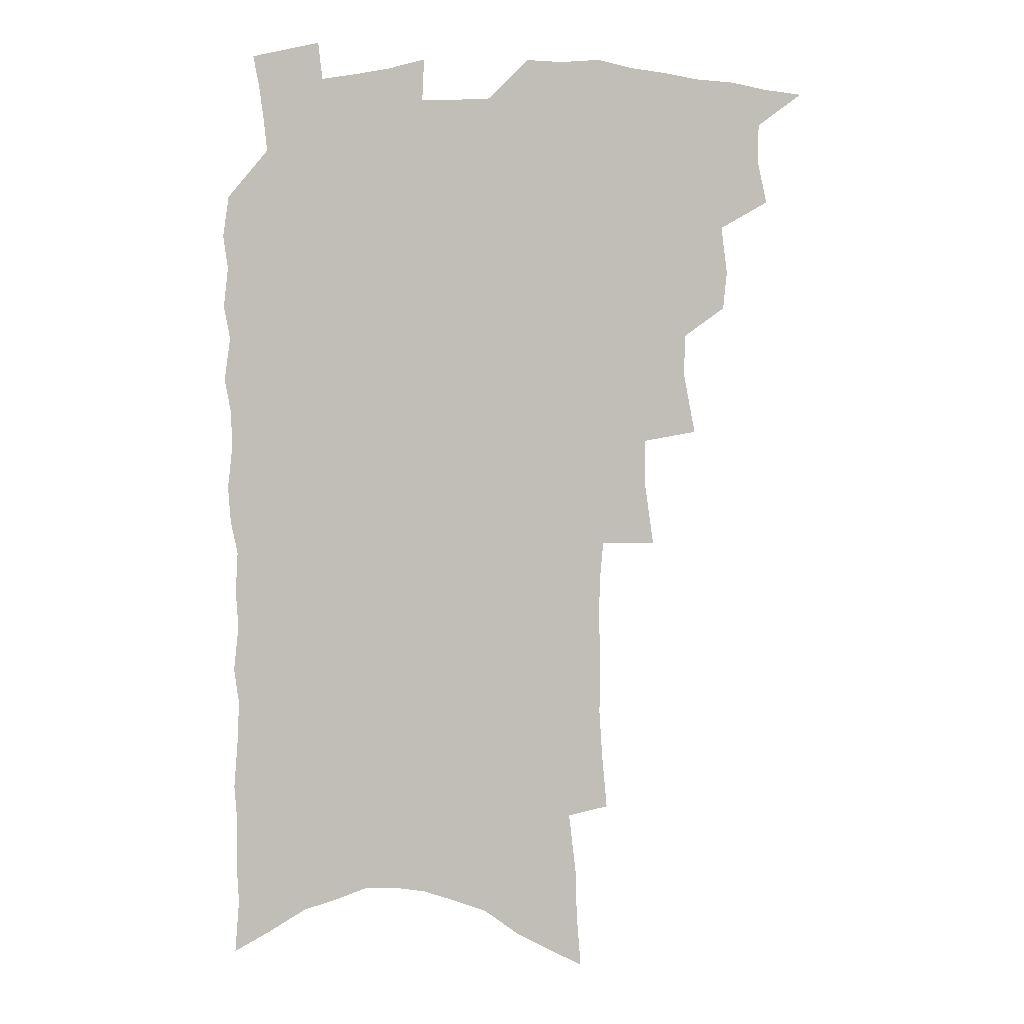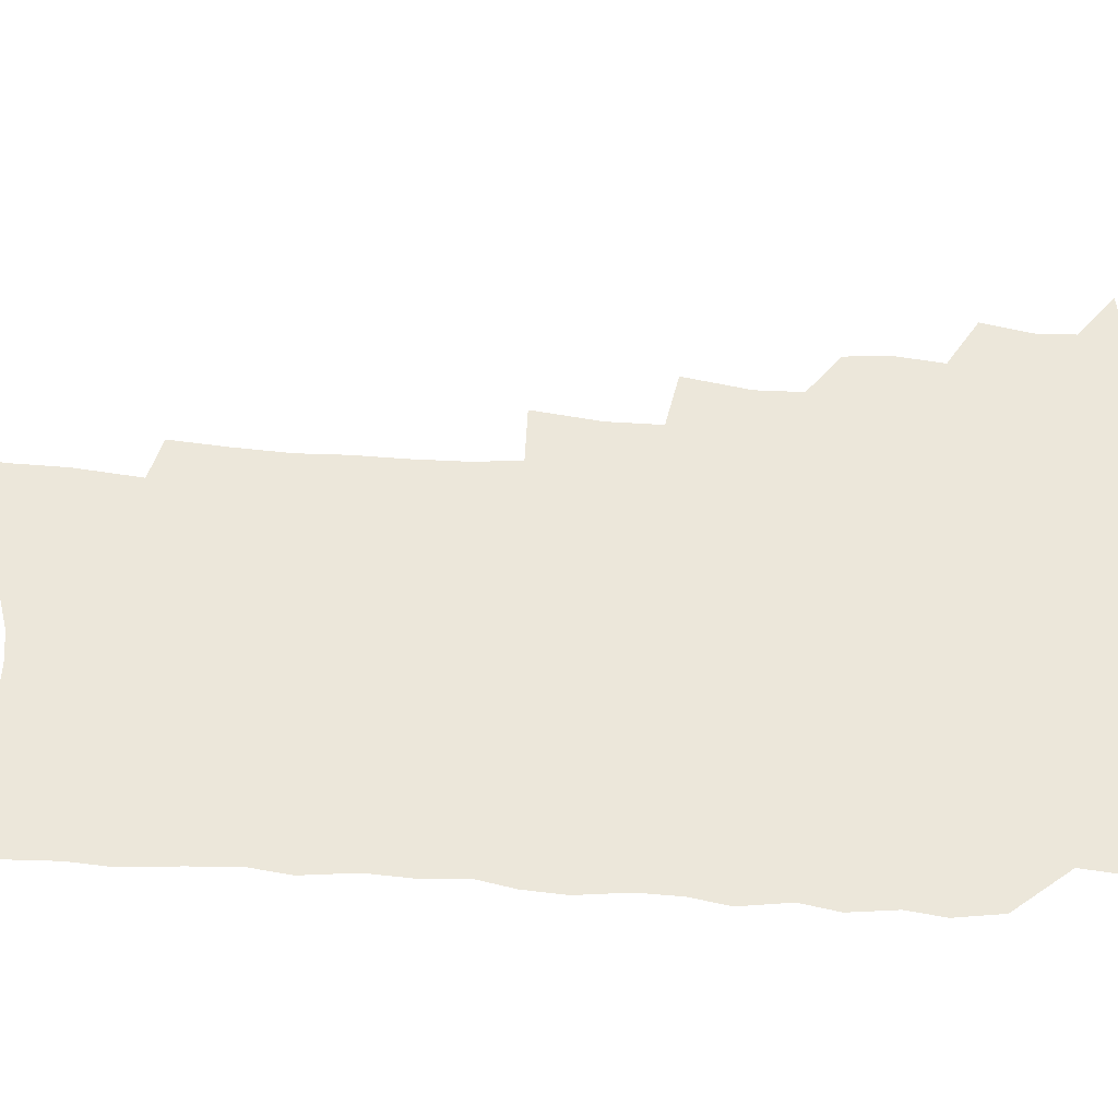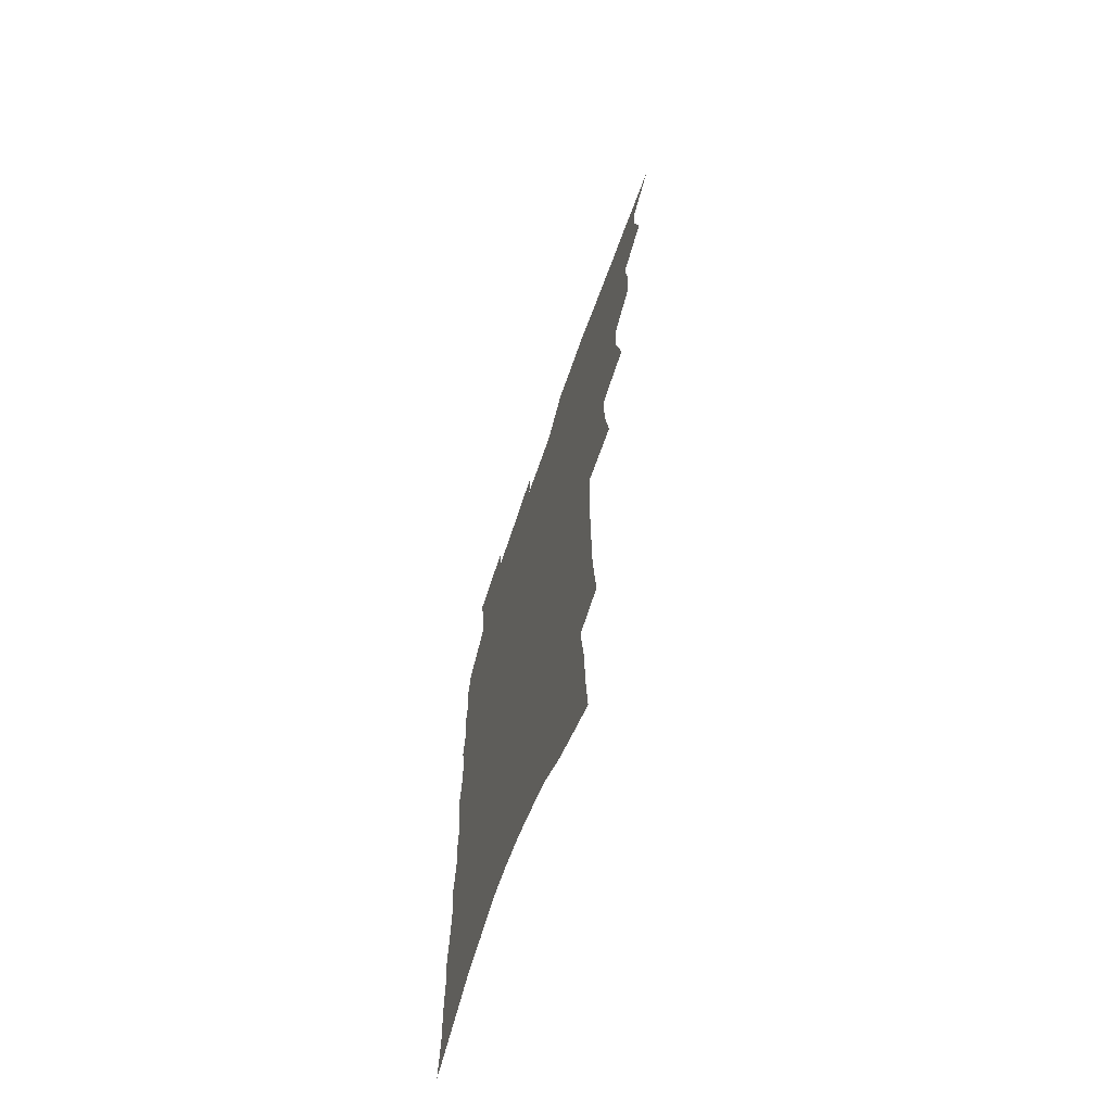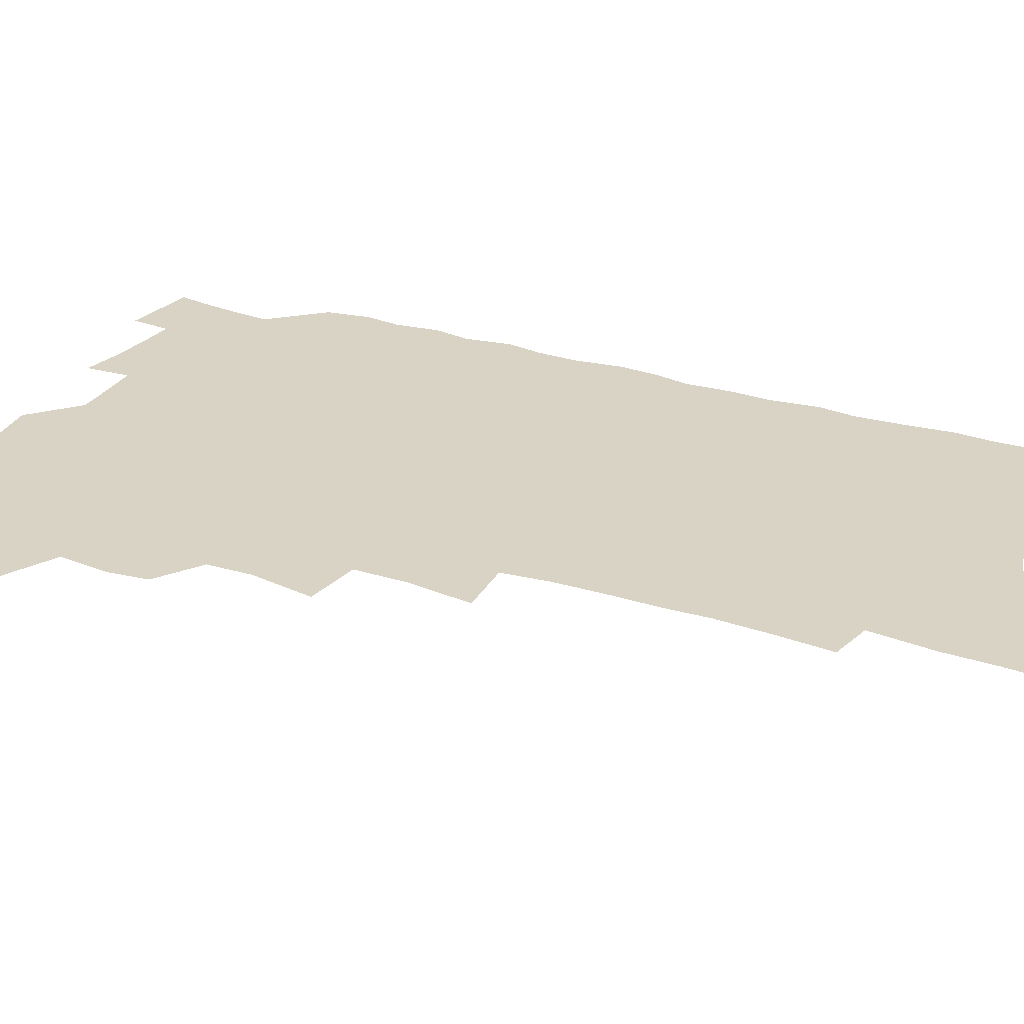
<metadata>
{"format":"obj","ext":"obj","renderer":"f3d","projection":"perspective","resolution":1024,"background":"white","views":[{"elev":4.3,"azim":178.3,"up":"+Y"},{"elev":51.2,"azim":93.5,"up":"+Z"},{"elev":-68.6,"azim":-109.4,"up":"+Y"},{"elev":28.3,"azim":-65.4,"up":"+Z"}]}
</metadata>
<code>
v 470.4 513.8 0
v 484.4 468.3 0
v 488.3 486.2 0
v 487.9 500.8 0
v 485.1 515.7 0
v 502.5 423.3 0
v 501 438.6 0
v 503.4 457.5 0
v 504.7 473.8 0
v 504.5 488.5 0
v 502.8 502.6 0
v 499.2 518.8 0
v 514.4 370.5 0
v 519 394.5 0
v 518.8 411.5 0
v 521 430.6 0
v 518.9 444.6 0
v 517.6 458.7 0
v 520.5 476.5 0
v 519.4 490.3 0
v 517.2 504.5 0
v 514.1 520 0
v 532 322.5 0
v 535.5 347.3 0
v 535.7 366.7 0
v 535.5 384.7 0
v 536.5 403.1 0
v 535.1 417.4 0
v 535.9 434.1 0
v 535.8 449.2 0
v 535.6 464 0
v 534.6 478.1 0
v 533.4 492.1 0
v 531.3 506.5 0
v 528.2 522.7 0
v 551.7 207.7 0
v 553.7 229.3 0
v 555 249.6 0
v 554.6 266.8 0
v 555.1 286.7 0
v 555.1 305.7 0
v 553.5 322.8 0
v 551.9 339.6 0
v 551.1 356.6 0
v 551.5 375.1 0
v 550.3 390.1 0
v 550.3 406.3 0
v 550.4 422 0
v 551.1 437.7 0
v 550.7 452 0
v 551.3 466.6 0
v 549.6 479.9 0
v 547.5 493.9 0
v 545.6 508.1 0
v 542.4 524.7 0
v 562.9 137.7 0
v 564.6 159.6 0
v 565.2 179.4 0
v 568 203.8 0
v 570.4 226.8 0
v 569.5 243 0
v 570.1 262.3 0
v 568.9 278.1 0
v 570.2 299.7 0
v 568.1 314.1 0
v 567.4 331.4 0
v 565.4 346 0
v 565.9 364 0
v 565.3 379.8 0
v 565.5 396.2 0
v 564.9 410.9 0
v 566.2 427.1 0
v 565 440.2 0
v 566 455.4 0
v 564.8 468.2 0
v 563.6 481.4 0
v 562.1 495 0
v 559.4 510.7 0
v 556.3 528 0
v 576.5 144.3 0
v 579.5 170.7 0
v 581.7 194.9 0
v 583.9 218.1 0
v 584.2 236.9 0
v 584.3 255 0
v 583.1 270.4 0
v 583.1 288.9 0
v 582.8 306.9 0
v 581.6 322 0
v 581.3 339.3 0
v 580.5 354.8 0
v 578.7 367.5 0
v 578.5 383.5 0
v 578.9 399.7 0
v 579.8 416.2 0
v 579.2 429.2 0
v 578.7 442.4 0
v 579 456.5 0
v 577.9 469.3 0
v 577.5 482.4 0
v 576.1 495.9 0
v 573.6 512 0
v 572 527.1 0
v 590.2 151.5 0
v 594.7 183.9 0
v 596.7 207.9 0
v 596.5 225 0
v 596.5 242.7 0
v 596.1 259.9 0
v 595.6 276.6 0
v 595 293.3 0
v 594.5 310.2 0
v 594.6 329.1 0
v 593.4 342.7 0
v 592.3 356.7 0
v 592.2 373 0
v 591.6 387.4 0
v 591.8 401 0
v 592 416.6 0
v 591.6 429.7 0
v 591.6 443.6 0
v 592 457.5 0
v 591.5 470.3 0
v 590.8 483.3 0
v 589.6 497.2 0
v 587.9 512.4 0
v 586.2 527.9 0
v 604.8 162 0
v 607.9 192 0
v 608.7 212.9 0
v 608.9 231.2 0
v 608.3 246.7 0
v 607.5 261.7 0
v 607.1 279.6 0
v 606.9 297.6 0
v 606.3 313.3 0
v 606.1 331.5 0
v 605.3 345.2 0
v 605 360.7 0
v 604.3 374.4 0
v 603.4 385.2 0
v 604 402 0
v 604.6 418.3 0
v 604.3 431.3 0
v 604.9 445.8 0
v 604.6 458.1 0
v 604.4 470.8 0
v 604.1 483.7 0
v 604.1 496.8 0
v 602.8 511.7 0
v 617.9 166.5 0
v 619.9 194.9 0
v 620.3 216 0
v 620.2 232.7 0
v 619.9 250.1 0
v 619.3 265.7 0
v 618.9 283.8 0
v 618.3 297.7 0
v 617.9 316.3 0
v 617.6 332 0
v 617.1 346.8 0
v 616.9 361.8 0
v 616.8 377.3 0
v 616.8 390.6 0
v 616.6 404.4 0
v 616.7 419.4 0
v 616.7 431.8 0
v 617.1 445.8 0
v 617.4 458.6 0
v 617.8 471.1 0
v 617.8 483.6 0
v 617.4 497.1 0
v 617.1 511.2 0
v 630.9 170.7 0
v 631.7 195.3 0
v 631.8 214.8 0
v 631.7 234.1 0
v 631.4 251 0
v 630.9 267.3 0
v 630.4 284.2 0
v 629.8 299.9 0
v 629.7 313.9 0
v 629 333.1 0
v 628.9 345.2 0
v 628.6 362.1 0
v 628.7 376.4 0
v 628.6 391.2 0
v 628.6 404.6 0
v 628.7 419 0
v 629 432.5 0
v 629.3 445.6 0
v 629.7 458.3 0
v 630 471 0
v 630.6 483.3 0
v 631 496.2 0
v 630.8 511 0
v 630 528 0
v 643.6 172.4 0
v 643.6 197.2 0
v 643.3 216.7 0
v 643.2 232.5 0
v 643 249.5 0
v 642.4 267 0
v 641.9 284 0
v 641.2 302.5 0
v 641 315.3 0
v 640.5 332.8 0
v 640.5 346.9 0
v 640.4 361 0
v 640.5 375.8 0
v 640.5 390.1 0
v 640.7 404 0
v 640.8 417.8 0
v 641.1 431.7 0
v 641.5 444.9 0
v 642.1 457.4 0
v 642.7 470.1 0
v 643.4 482.8 0
v 644.2 495.6 0
v 644.9 509.1 0
v 645.3 524 0
v 656.3 172.4 0
v 655.6 195.3 0
v 655.2 213.8 0
v 654.7 231.9 0
v 655.4 245.7 0
v 653.9 266.2 0
v 654.4 279.7 0
v 653 299.4 0
v 652.4 315.5 0
v 652.3 330.7 0
v 651.9 346.3 0
v 652 360.3 0
v 653 373.1 0
v 653.1 387.5 0
v 653.1 401.8 0
v 653.4 415.1 0
v 653.2 431.1 0
v 653.5 444.3 0
v 654.5 456.9 0
v 655.2 469.6 0
v 656.2 481.9 0
v 657.2 494.6 0
v 658.2 507.7 0
v 659.3 521.6 0
v 669.6 167.3 0
v 668 191.5 0
v 667.9 209 0
v 668 225.7 0
v 667.2 244.1 0
v 666.5 261.7 0
v 666.1 278.1 0
v 664.6 297.2 0
v 664.6 312.1 0
v 665.7 325.1 0
v 664.8 341.9 0
v 665.7 355.1 0
v 665.1 371.4 0
v 665 386.2 0
v 665.4 400.1 0
v 665.2 414.9 0
v 666.7 427.4 0
v 667.6 440.4 0
v 667.3 454.9 0
v 667.9 468 0
v 669.1 480.5 0
v 670 493.5 0
v 671.4 506.5 0
v 672.9 519.7 0
v 674.5 534.7 0
v 682.9 163.1 0
v 680.9 186.6 0
v 681 203.6 0
v 680.3 222.1 0
v 680.5 238.2 0
v 679 257.7 0
v 678.1 275.3 0
v 677.8 291.5 0
v 678.6 305.6 0
v 677.3 323.4 0
v 678 337.5 0
v 677.6 353.2 0
v 678 367.3 0
v 678.2 382 0
v 679.3 395.5 0
v 679.4 410 0
v 680.8 423.1 0
v 680.1 438.7 0
v 681.5 451.4 0
v 681.4 465.6 0
v 681.5 479.6 0
v 682.8 492.1 0
v 684.5 504.7 0
v 686.3 517.9 0
v 688 531.9 0
v 698 153.7 0
v 695.4 177.9 0
v 694.7 196.8 0
v 695.3 213.2 0
v 694 232.3 0
v 693.6 249.4 0
v 692.7 267 0
v 692.5 283.4 0
v 691.8 300.3 0
v 690.9 317 0
v 692.5 330.4 0
v 693.1 345.2 0
v 691.5 362.1 0
v 694.6 374.3 0
v 694 389.8 0
v 692.8 405.8 0
v 694.8 418.9 0
v 694.3 434.1 0
v 695.3 447.8 0
v 695.4 462.1 0
v 694.9 476.8 0
v 696.4 489.6 0
v 697.8 502.9 0
v 699.5 516 0
v 701.9 529 0
v 713.2 145 0
v 711.5 166.8 0
v 712.3 183.6 0
v 711.8 201.8 0
v 712.9 217.5 0
v 711.4 236.5 0
v 710.6 254.1 0
v 712.5 268.3 0
v 710.5 286.9 0
v 711.5 302.1 0
v 710.6 318.9 0
v 713.3 331.9 0
v 714.4 346.8 0
v 712.4 364.5 0
v 712.8 379.4 0
v 715.3 393 0
v 712.8 410.5 0
v 715.3 423.8 0
v 713.5 440.2 0
v 715.3 453.7 0
v 712.9 470.2 0
f 4 5 1
f 8 9 2
f 2 9 3
f 9 10 3
f 3 10 4
f 10 11 4
f 4 11 5
f 11 12 5
f 15 16 6
f 6 16 7
f 16 17 7
f 7 17 8
f 17 18 8
f 8 18 9
f 18 19 9
f 9 19 10
f 19 20 10
f 10 20 11
f 20 21 11
f 11 21 12
f 21 22 12
f 25 26 13
f 13 26 14
f 26 27 14
f 14 27 15
f 27 28 15
f 15 28 16
f 28 29 16
f 16 29 17
f 29 30 17
f 17 30 18
f 30 31 18
f 18 31 19
f 31 32 19
f 19 32 20
f 32 33 20
f 20 33 21
f 33 34 21
f 21 34 22
f 34 35 22
f 42 43 23
f 23 43 24
f 43 44 24
f 24 44 25
f 44 45 25
f 25 45 26
f 45 46 26
f 26 46 27
f 46 47 27
f 27 47 28
f 47 48 28
f 28 48 29
f 48 49 29
f 29 49 30
f 49 50 30
f 30 50 31
f 50 51 31
f 31 51 32
f 51 52 32
f 32 52 33
f 52 53 33
f 33 53 34
f 53 54 34
f 34 54 35
f 54 55 35
f 59 60 36
f 36 60 37
f 60 61 37
f 37 61 38
f 61 62 38
f 38 62 39
f 62 63 39
f 39 63 40
f 63 64 40
f 40 64 41
f 64 65 41
f 41 65 42
f 65 66 42
f 42 66 43
f 66 67 43
f 43 67 44
f 67 68 44
f 44 68 45
f 68 69 45
f 45 69 46
f 69 70 46
f 46 70 47
f 70 71 47
f 47 71 48
f 71 72 48
f 48 72 49
f 72 73 49
f 49 73 50
f 73 74 50
f 50 74 51
f 74 75 51
f 51 75 52
f 75 76 52
f 52 76 53
f 76 77 53
f 53 77 54
f 77 78 54
f 54 78 55
f 78 79 55
f 56 80 57
f 80 81 57
f 57 81 58
f 81 82 58
f 58 82 59
f 82 83 59
f 59 83 60
f 83 84 60
f 60 84 61
f 84 85 61
f 61 85 62
f 85 86 62
f 62 86 63
f 86 87 63
f 63 87 64
f 87 88 64
f 64 88 65
f 88 89 65
f 65 89 66
f 89 90 66
f 66 90 67
f 90 91 67
f 67 91 68
f 91 92 68
f 68 92 69
f 92 93 69
f 69 93 70
f 93 94 70
f 70 94 71
f 94 95 71
f 71 95 72
f 95 96 72
f 72 96 73
f 96 97 73
f 73 97 74
f 97 98 74
f 74 98 75
f 98 99 75
f 75 99 76
f 99 100 76
f 76 100 77
f 100 101 77
f 77 101 78
f 101 102 78
f 78 102 79
f 102 103 79
f 80 104 81
f 104 105 81
f 81 105 82
f 105 106 82
f 82 106 83
f 106 107 83
f 83 107 84
f 107 108 84
f 84 108 85
f 108 109 85
f 85 109 86
f 109 110 86
f 86 110 87
f 110 111 87
f 87 111 88
f 111 112 88
f 88 112 89
f 112 113 89
f 89 113 90
f 113 114 90
f 90 114 91
f 114 115 91
f 91 115 92
f 115 116 92
f 92 116 93
f 116 117 93
f 93 117 94
f 117 118 94
f 94 118 95
f 118 119 95
f 95 119 96
f 119 120 96
f 96 120 97
f 120 121 97
f 97 121 98
f 121 122 98
f 98 122 99
f 122 123 99
f 99 123 100
f 123 124 100
f 100 124 101
f 124 125 101
f 101 125 102
f 125 126 102
f 102 126 103
f 126 127 103
f 104 128 105
f 128 129 105
f 105 129 106
f 129 130 106
f 106 130 107
f 130 131 107
f 107 131 108
f 131 132 108
f 108 132 109
f 132 133 109
f 109 133 110
f 133 134 110
f 110 134 111
f 134 135 111
f 111 135 112
f 135 136 112
f 112 136 113
f 136 137 113
f 113 137 114
f 137 138 114
f 114 138 115
f 138 139 115
f 115 139 116
f 139 140 116
f 116 140 117
f 140 141 117
f 117 141 118
f 141 142 118
f 118 142 119
f 142 143 119
f 119 143 120
f 143 144 120
f 120 144 121
f 144 145 121
f 121 145 122
f 145 146 122
f 122 146 123
f 146 147 123
f 123 147 124
f 147 148 124
f 124 148 125
f 148 149 125
f 125 149 126
f 149 150 126
f 126 150 127
f 128 151 129
f 151 152 129
f 129 152 130
f 152 153 130
f 130 153 131
f 153 154 131
f 131 154 132
f 154 155 132
f 132 155 133
f 155 156 133
f 133 156 134
f 156 157 134
f 134 157 135
f 157 158 135
f 135 158 136
f 158 159 136
f 136 159 137
f 159 160 137
f 137 160 138
f 160 161 138
f 138 161 139
f 161 162 139
f 139 162 140
f 162 163 140
f 140 163 141
f 163 164 141
f 141 164 142
f 164 165 142
f 142 165 143
f 165 166 143
f 143 166 144
f 166 167 144
f 144 167 145
f 167 168 145
f 145 168 146
f 168 169 146
f 146 169 147
f 169 170 147
f 147 170 148
f 170 171 148
f 148 171 149
f 171 172 149
f 149 172 150
f 172 173 150
f 151 174 152
f 174 175 152
f 152 175 153
f 175 176 153
f 153 176 154
f 176 177 154
f 154 177 155
f 177 178 155
f 155 178 156
f 178 179 156
f 156 179 157
f 179 180 157
f 157 180 158
f 180 181 158
f 158 181 159
f 181 182 159
f 159 182 160
f 182 183 160
f 160 183 161
f 183 184 161
f 161 184 162
f 184 185 162
f 162 185 163
f 185 186 163
f 163 186 164
f 186 187 164
f 164 187 165
f 187 188 165
f 165 188 166
f 188 189 166
f 166 189 167
f 189 190 167
f 167 190 168
f 190 191 168
f 168 191 169
f 191 192 169
f 169 192 170
f 192 193 170
f 170 193 171
f 193 194 171
f 171 194 172
f 194 195 172
f 172 195 173
f 195 196 173
f 174 198 175
f 198 199 175
f 175 199 176
f 199 200 176
f 176 200 177
f 200 201 177
f 177 201 178
f 201 202 178
f 178 202 179
f 202 203 179
f 179 203 180
f 203 204 180
f 180 204 181
f 204 205 181
f 181 205 182
f 205 206 182
f 182 206 183
f 206 207 183
f 183 207 184
f 207 208 184
f 184 208 185
f 208 209 185
f 185 209 186
f 209 210 186
f 186 210 187
f 210 211 187
f 187 211 188
f 211 212 188
f 188 212 189
f 212 213 189
f 189 213 190
f 213 214 190
f 190 214 191
f 214 215 191
f 191 215 192
f 215 216 192
f 192 216 193
f 216 217 193
f 193 217 194
f 217 218 194
f 194 218 195
f 218 219 195
f 195 219 196
f 219 220 196
f 196 220 197
f 220 221 197
f 198 222 199
f 222 223 199
f 199 223 200
f 223 224 200
f 200 224 201
f 224 225 201
f 201 225 202
f 225 226 202
f 202 226 203
f 226 227 203
f 203 227 204
f 227 228 204
f 204 228 205
f 228 229 205
f 205 229 206
f 229 230 206
f 206 230 207
f 230 231 207
f 207 231 208
f 231 232 208
f 208 232 209
f 232 233 209
f 209 233 210
f 233 234 210
f 210 234 211
f 234 235 211
f 211 235 212
f 235 236 212
f 212 236 213
f 236 237 213
f 213 237 214
f 237 238 214
f 214 238 215
f 238 239 215
f 215 239 216
f 239 240 216
f 216 240 217
f 240 241 217
f 217 241 218
f 241 242 218
f 218 242 219
f 242 243 219
f 219 243 220
f 243 244 220
f 220 244 221
f 244 245 221
f 222 246 223
f 246 247 223
f 223 247 224
f 247 248 224
f 224 248 225
f 248 249 225
f 225 249 226
f 249 250 226
f 226 250 227
f 250 251 227
f 227 251 228
f 251 252 228
f 228 252 229
f 252 253 229
f 229 253 230
f 253 254 230
f 230 254 231
f 254 255 231
f 231 255 232
f 255 256 232
f 232 256 233
f 256 257 233
f 233 257 234
f 257 258 234
f 234 258 235
f 258 259 235
f 235 259 236
f 259 260 236
f 236 260 237
f 260 261 237
f 237 261 238
f 261 262 238
f 238 262 239
f 262 263 239
f 239 263 240
f 263 264 240
f 240 264 241
f 264 265 241
f 241 265 242
f 265 266 242
f 242 266 243
f 266 267 243
f 243 267 244
f 267 268 244
f 244 268 245
f 268 269 245
f 246 271 247
f 271 272 247
f 247 272 248
f 272 273 248
f 248 273 249
f 273 274 249
f 249 274 250
f 274 275 250
f 250 275 251
f 275 276 251
f 251 276 252
f 276 277 252
f 252 277 253
f 277 278 253
f 253 278 254
f 278 279 254
f 254 279 255
f 279 280 255
f 255 280 256
f 280 281 256
f 256 281 257
f 281 282 257
f 257 282 258
f 282 283 258
f 258 283 259
f 283 284 259
f 259 284 260
f 284 285 260
f 260 285 261
f 285 286 261
f 261 286 262
f 286 287 262
f 262 287 263
f 287 288 263
f 263 288 264
f 288 289 264
f 264 289 265
f 289 290 265
f 265 290 266
f 290 291 266
f 266 291 267
f 291 292 267
f 267 292 268
f 292 293 268
f 268 293 269
f 293 294 269
f 269 294 270
f 294 295 270
f 271 296 272
f 296 297 272
f 272 297 273
f 297 298 273
f 273 298 274
f 298 299 274
f 274 299 275
f 299 300 275
f 275 300 276
f 300 301 276
f 276 301 277
f 301 302 277
f 277 302 278
f 302 303 278
f 278 303 279
f 303 304 279
f 279 304 280
f 304 305 280
f 280 305 281
f 305 306 281
f 281 306 282
f 306 307 282
f 282 307 283
f 307 308 283
f 283 308 284
f 308 309 284
f 284 309 285
f 309 310 285
f 285 310 286
f 310 311 286
f 286 311 287
f 311 312 287
f 287 312 288
f 312 313 288
f 288 313 289
f 313 314 289
f 289 314 290
f 314 315 290
f 290 315 291
f 315 316 291
f 291 316 292
f 316 317 292
f 292 317 293
f 317 318 293
f 293 318 294
f 318 319 294
f 294 319 295
f 319 320 295
f 296 321 297
f 321 322 297
f 297 322 298
f 322 323 298
f 298 323 299
f 323 324 299
f 299 324 300
f 324 325 300
f 300 325 301
f 325 326 301
f 301 326 302
f 326 327 302
f 302 327 303
f 327 328 303
f 303 328 304
f 328 329 304
f 304 329 305
f 329 330 305
f 305 330 306
f 330 331 306
f 306 331 307
f 331 332 307
f 307 332 308
f 332 333 308
f 308 333 309
f 333 334 309
f 309 334 310
f 334 335 310
f 310 335 311
f 335 336 311
f 311 336 312
f 336 337 312
f 312 337 313
f 337 338 313
f 313 338 314
f 338 339 314
f 314 339 315
f 339 340 315
f 315 340 316
f 340 341 316
f 316 341 317

</code>
